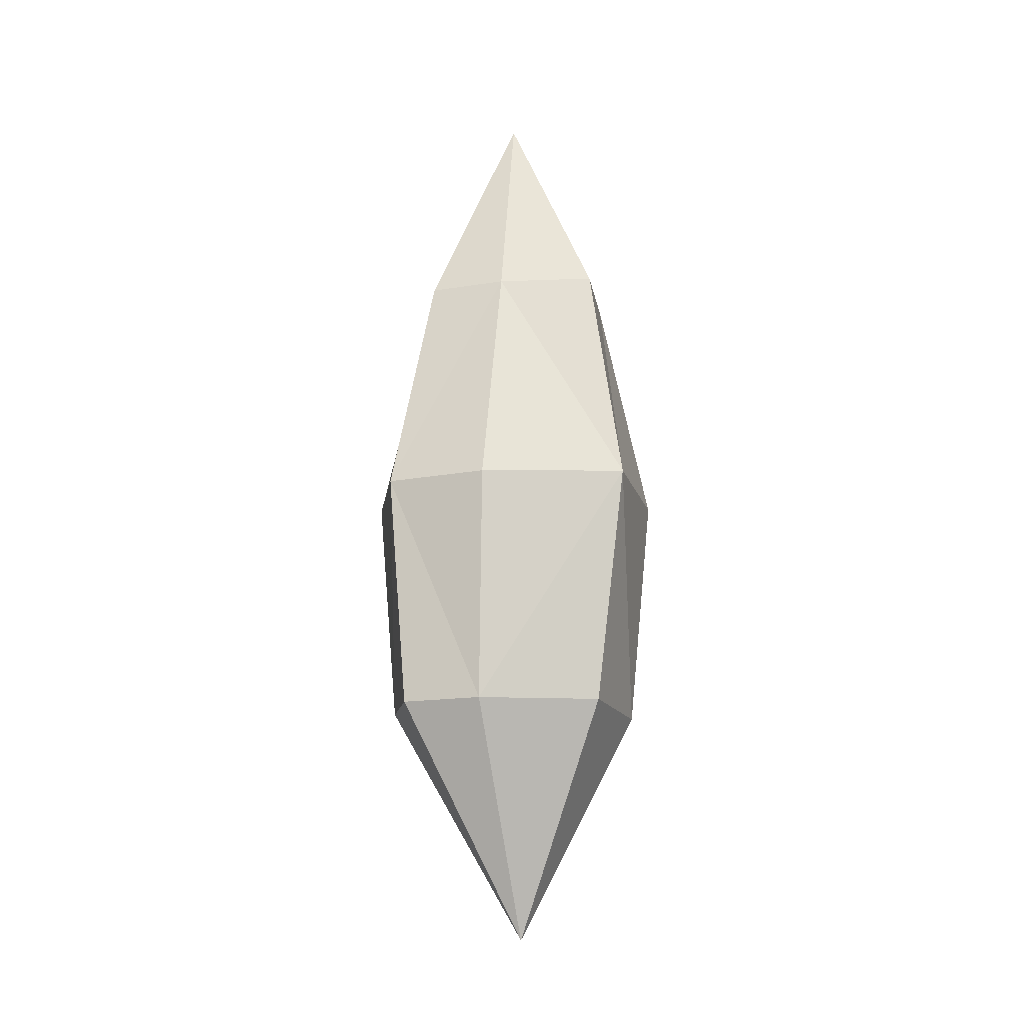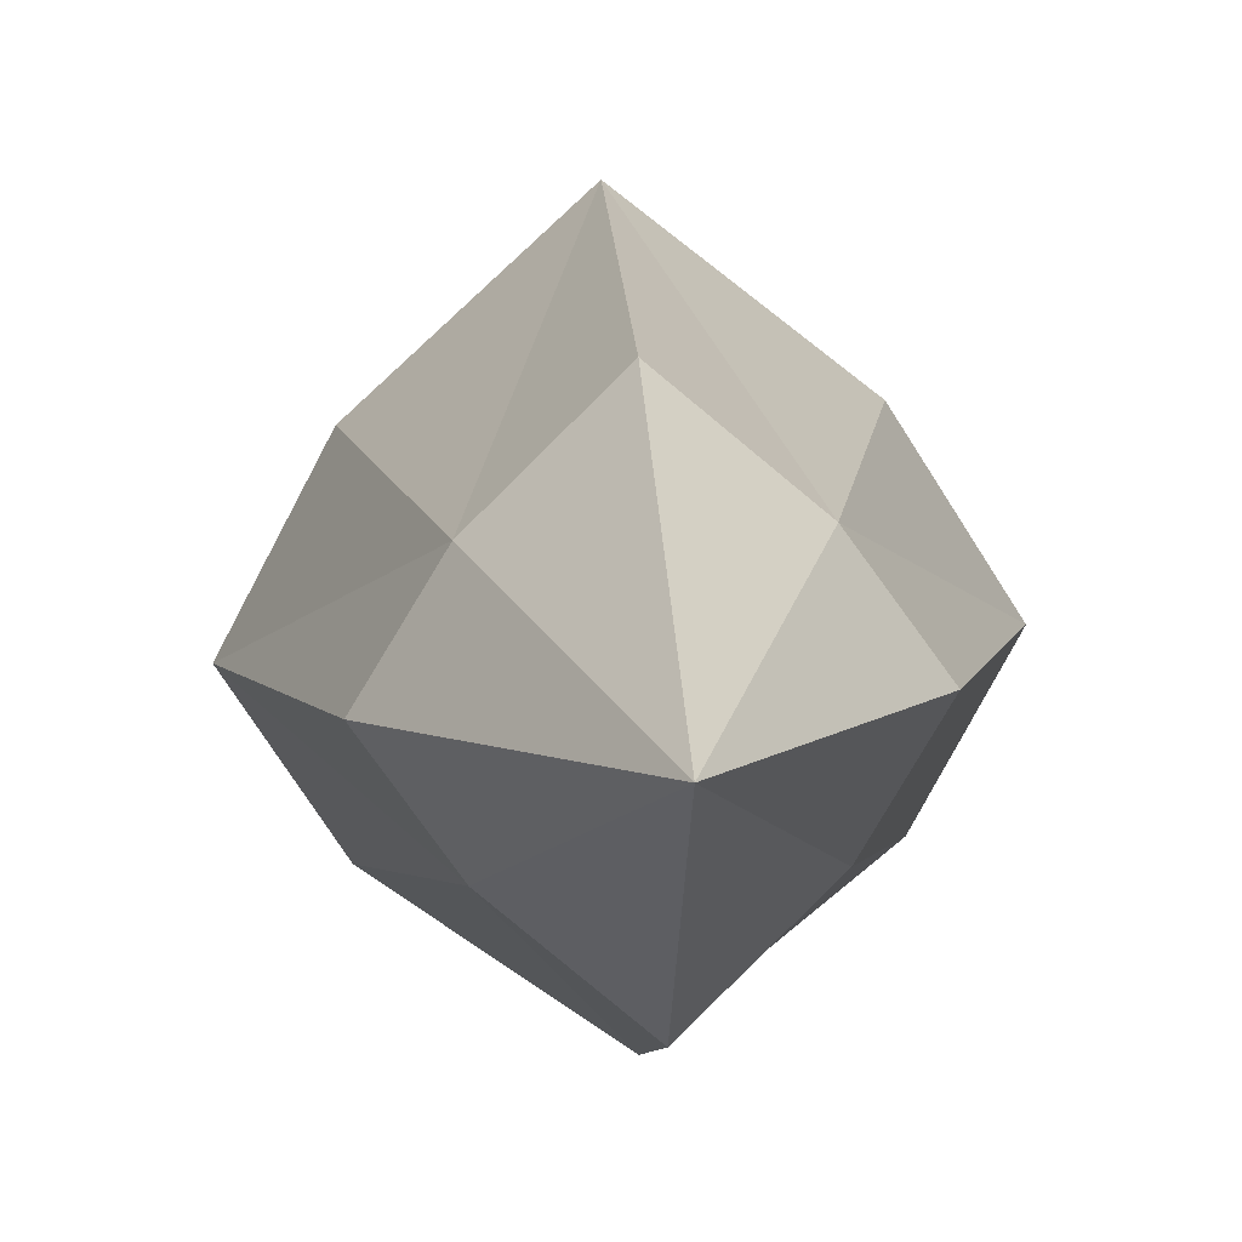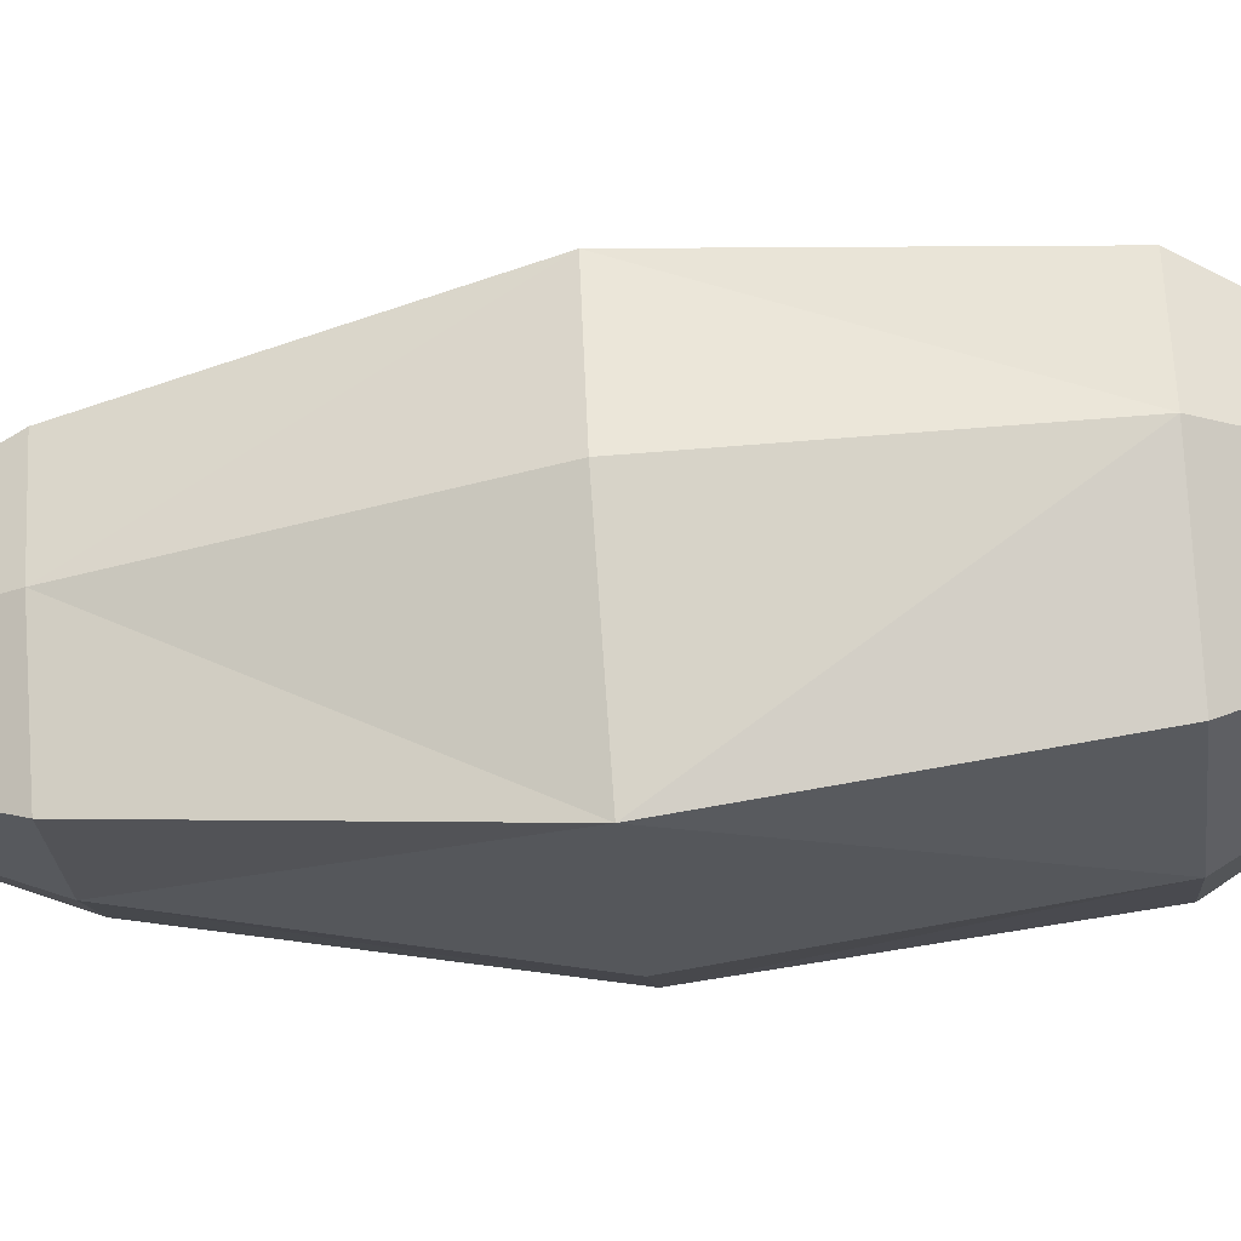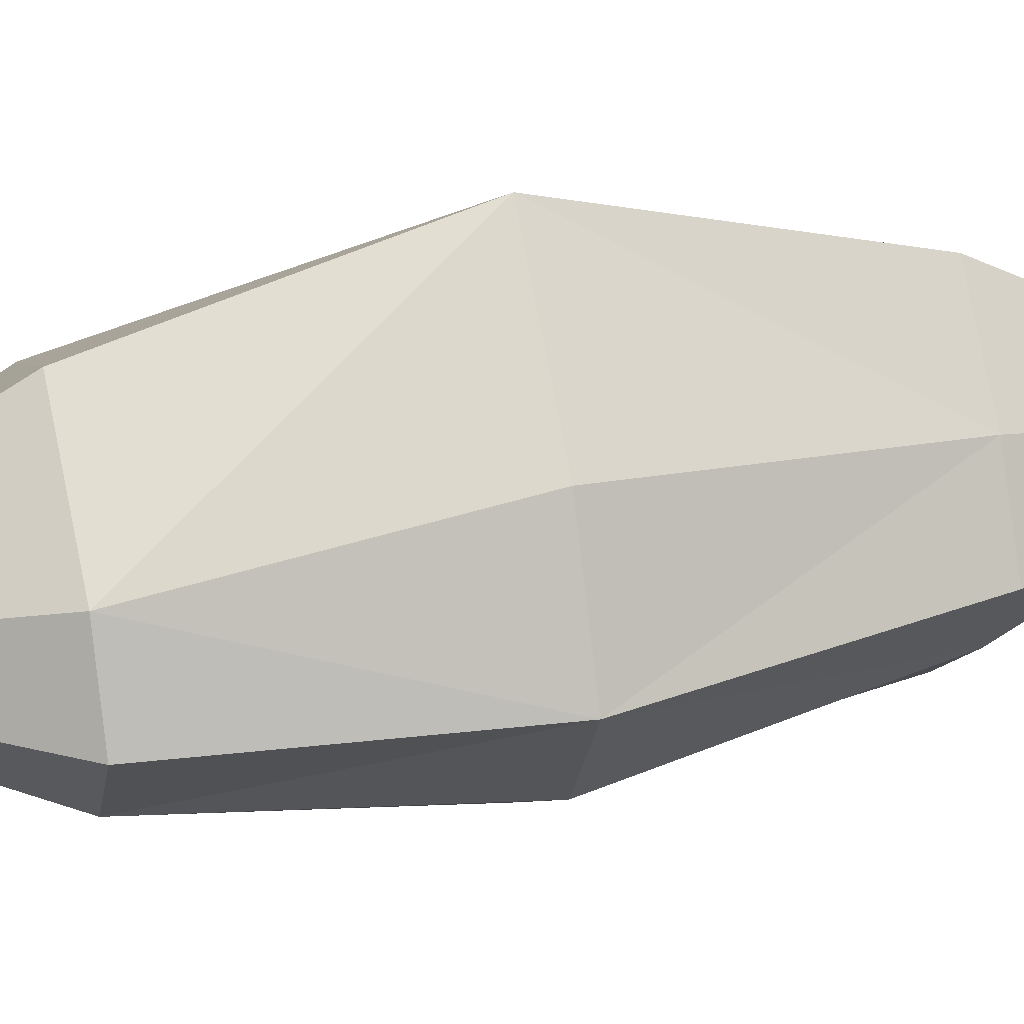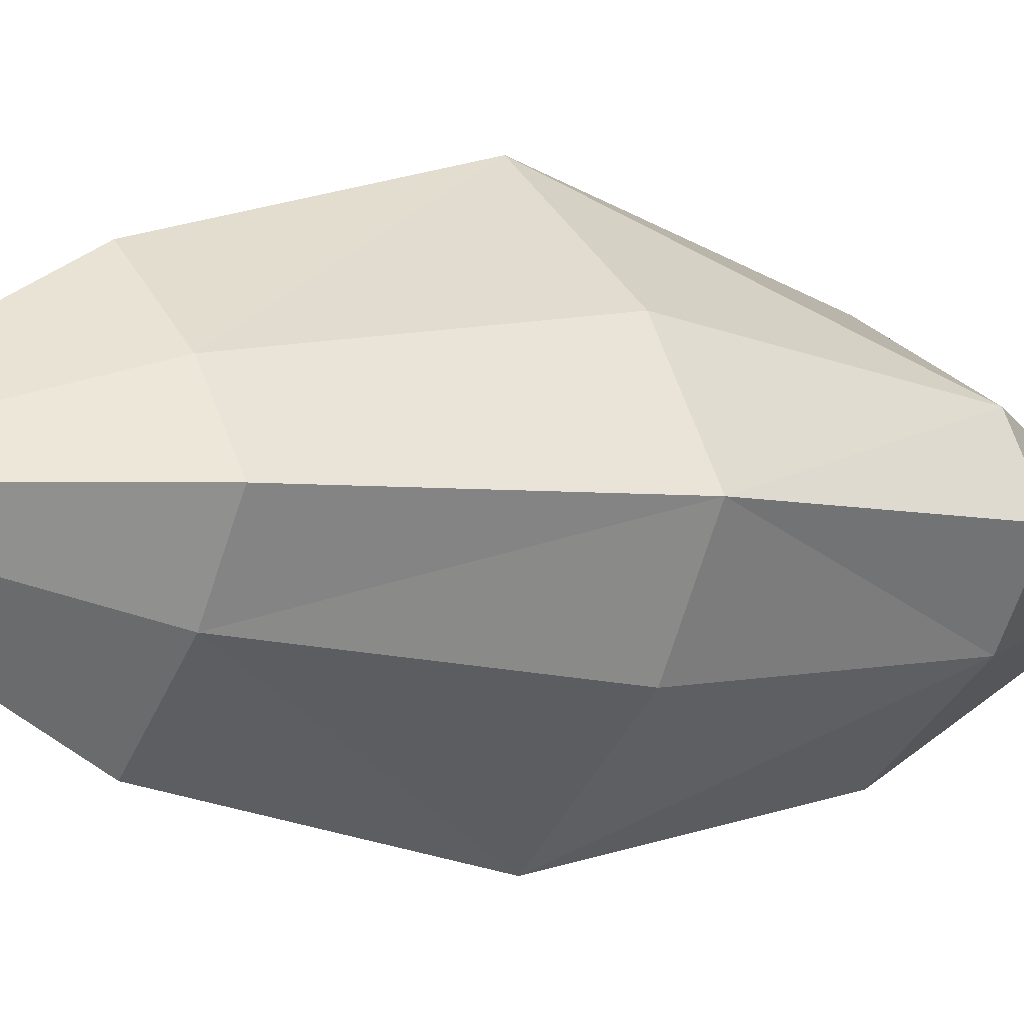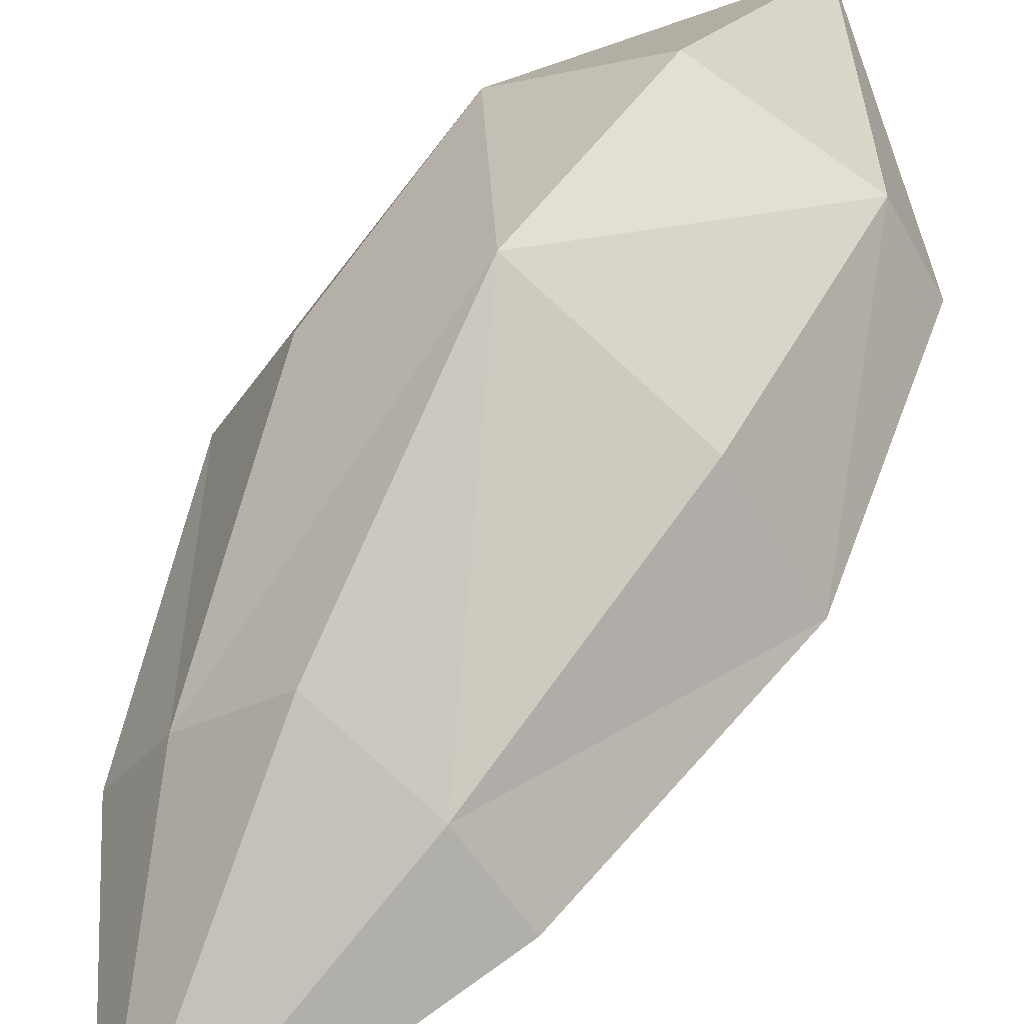
<metadata>
{"format":"obj","ext":"obj","renderer":"f3d","projection":"perspective","resolution":1024,"background":"white","views":[{"elev":-16.8,"azim":143.8,"up":"+Y"},{"elev":5.7,"azim":176.8,"up":"+Z"},{"elev":-62.7,"azim":-84.6,"up":"+Z"},{"elev":30.5,"azim":75.5,"up":"+Z"},{"elev":-4.1,"azim":-126.5,"up":"+Z"},{"elev":49.2,"azim":-156.8,"up":"+Z"}]}
</metadata>
<code>
g Mesh1 Model
v -0.1716 -0.3757 -0.1134
v -0.008964 -0.3757 -0.2243
v -0.001787 -0.7511 -0.01939
f 1 2 3
v -0.01043 -0.001136 -0.2949
f 1 4 2
v -0.1916 -0.001373 -0.1466
f 4 1 5
v -0.2729 -0.002019 -0.002506
f 1 6 5
v -0.2417 -0.3761 -0.006513
f 6 1 7
f 7 1 3
v -0.1829 -0.3771 0.09495
f 3 8 7
v 0.00868 -0.3786 0.1908
f 9 8 3
v 0.01475 -0.005375 0.2975
f 10 8 9
v -0.1765 -0.003503 0.1495
f 8 10 11
v -0.1075 0.3706 0.09709
f 10 12 11
v 0.01197 0.3694 0.196
f 13 12 10
v 0.004793 0.7448 -0.008966
f 14 12 13
v -0.1813 0.3716 -0.003728
f 12 14 15
v -0.1163 0.3721 -0.1104
f 14 16 15
v -0.005674 0.3723 -0.2191
f 17 16 14
f 4 16 17
f 16 4 5
f 6 16 5
f 16 6 15
f 6 12 15
f 12 6 11
f 8 11 6
f 8 6 7
v 0.1138 0.3711 -0.1202
f 18 4 17
v 0.1827 -0.002908 -0.1625
f 4 18 19
v 0.2759 -0.004271 -0.02585
f 18 20 19
v 0.1876 0.3701 -0.01942
f 20 18 21
f 18 14 21
f 18 17 14
v 0.1226 0.3696 0.0873
f 14 22 21
f 22 14 13
f 22 13 10
v 0.1927 -0.005017 0.1338
f 22 10 23
v 0.1914 -0.3786 0.07902
f 10 24 23
f 24 10 9
f 24 9 3
v 0.2414 -0.3781 -0.02706
f 24 3 25
v 0.1625 -0.3771 -0.1277
f 26 25 3
f 26 20 25
f 20 26 19
f 26 4 19
f 4 26 2
f 2 26 3
f 20 24 25
f 23 24 20
f 20 22 23
f 22 20 21

</code>
